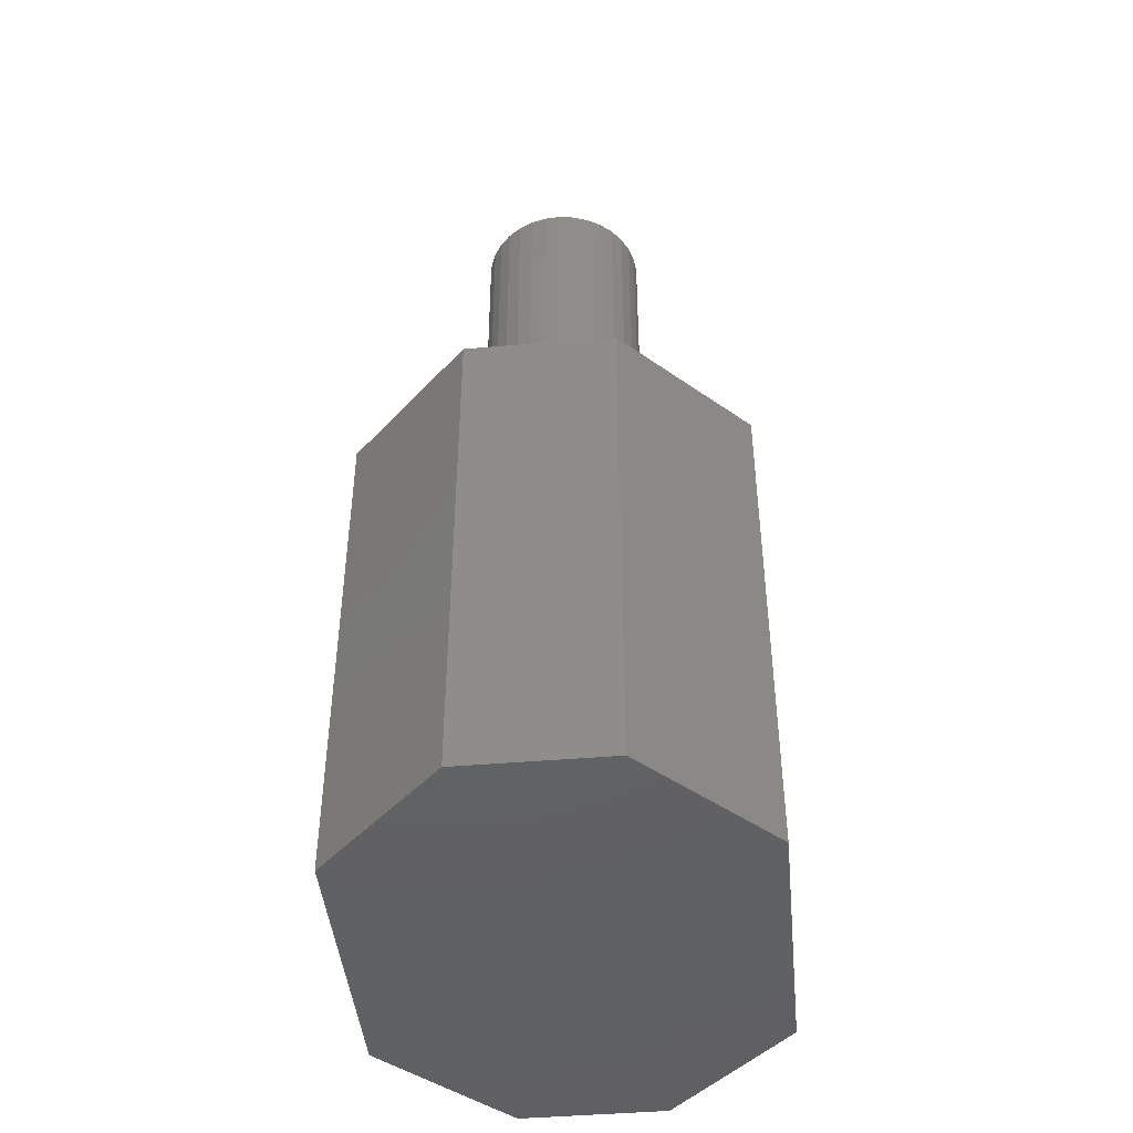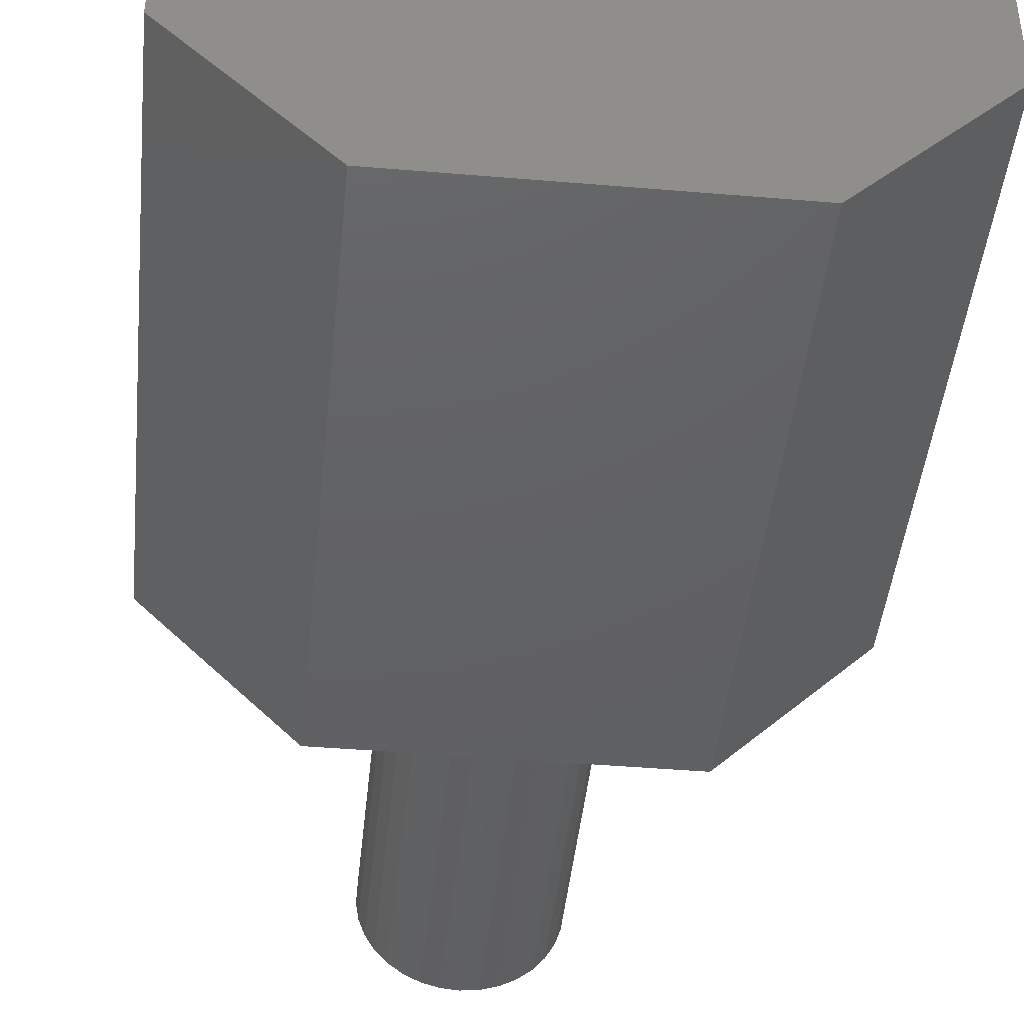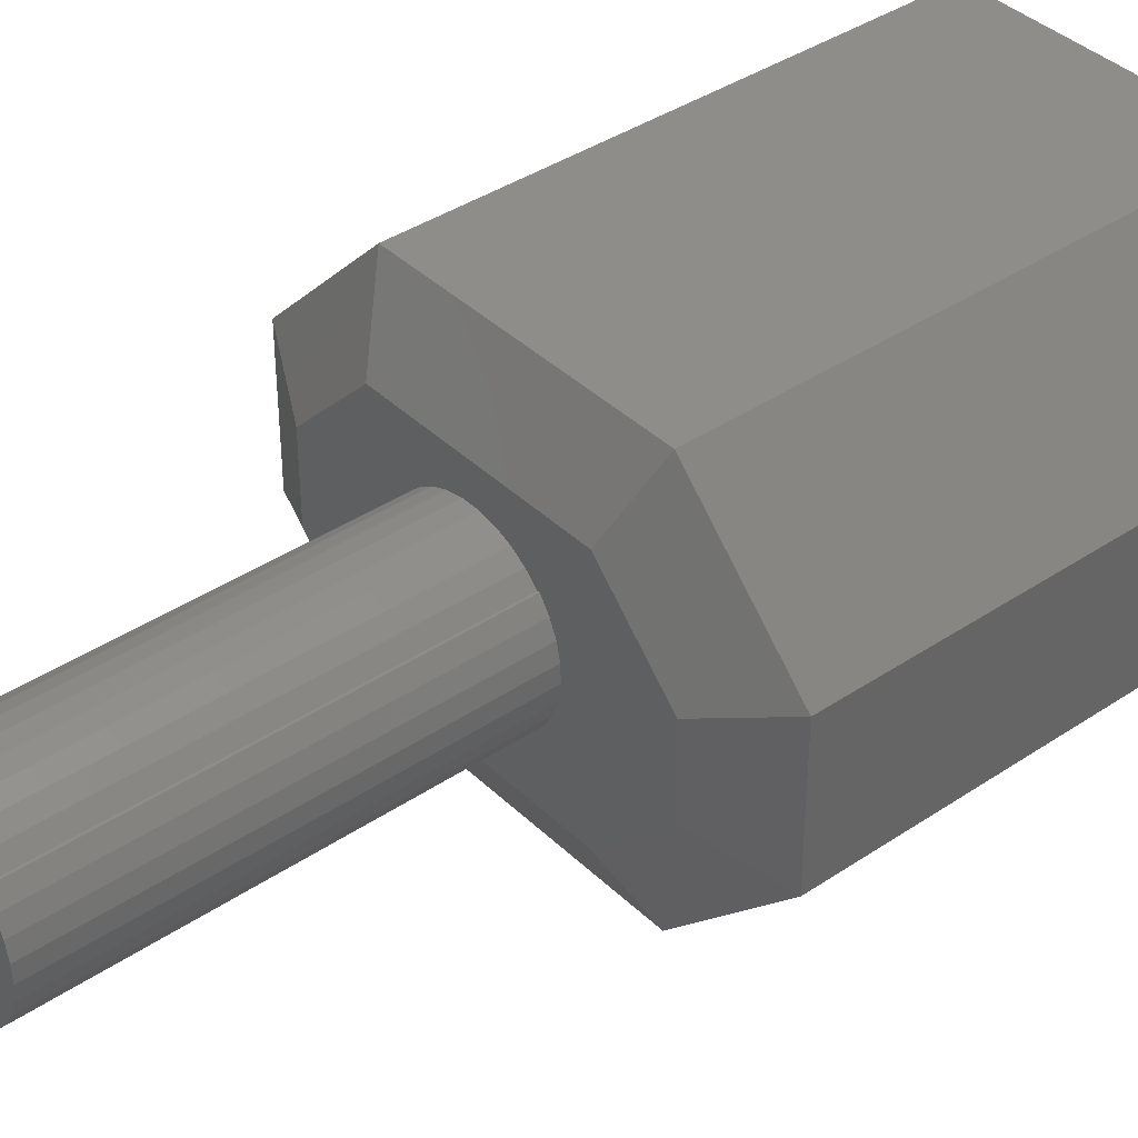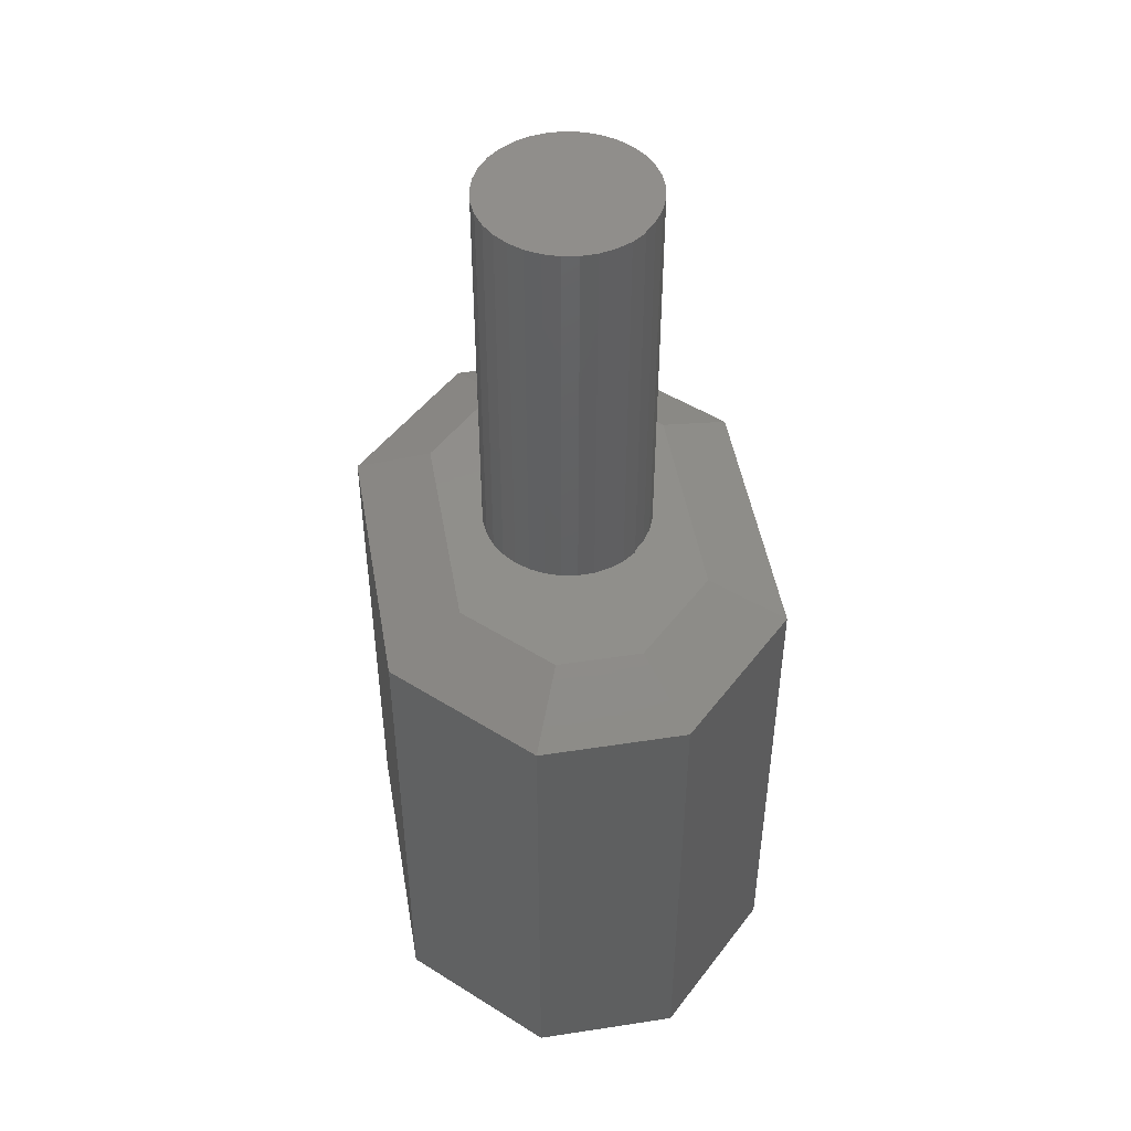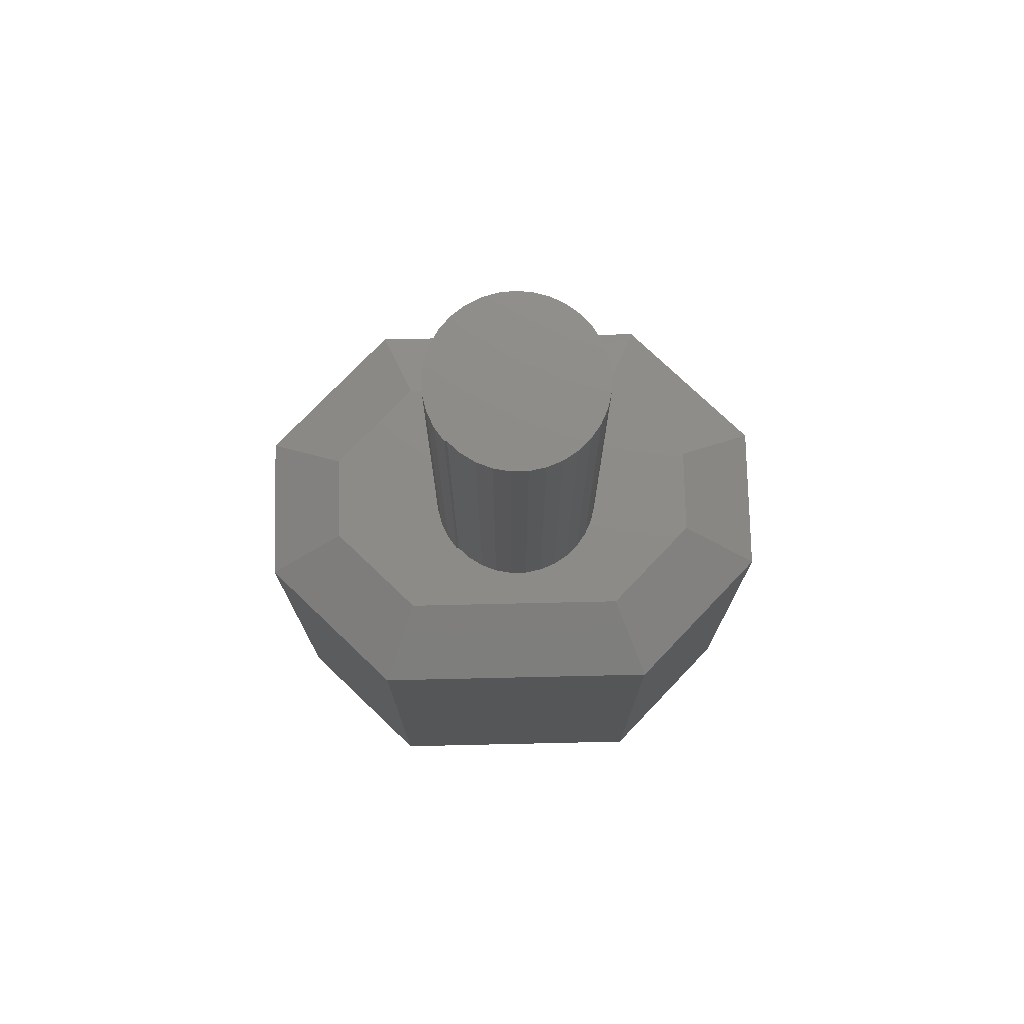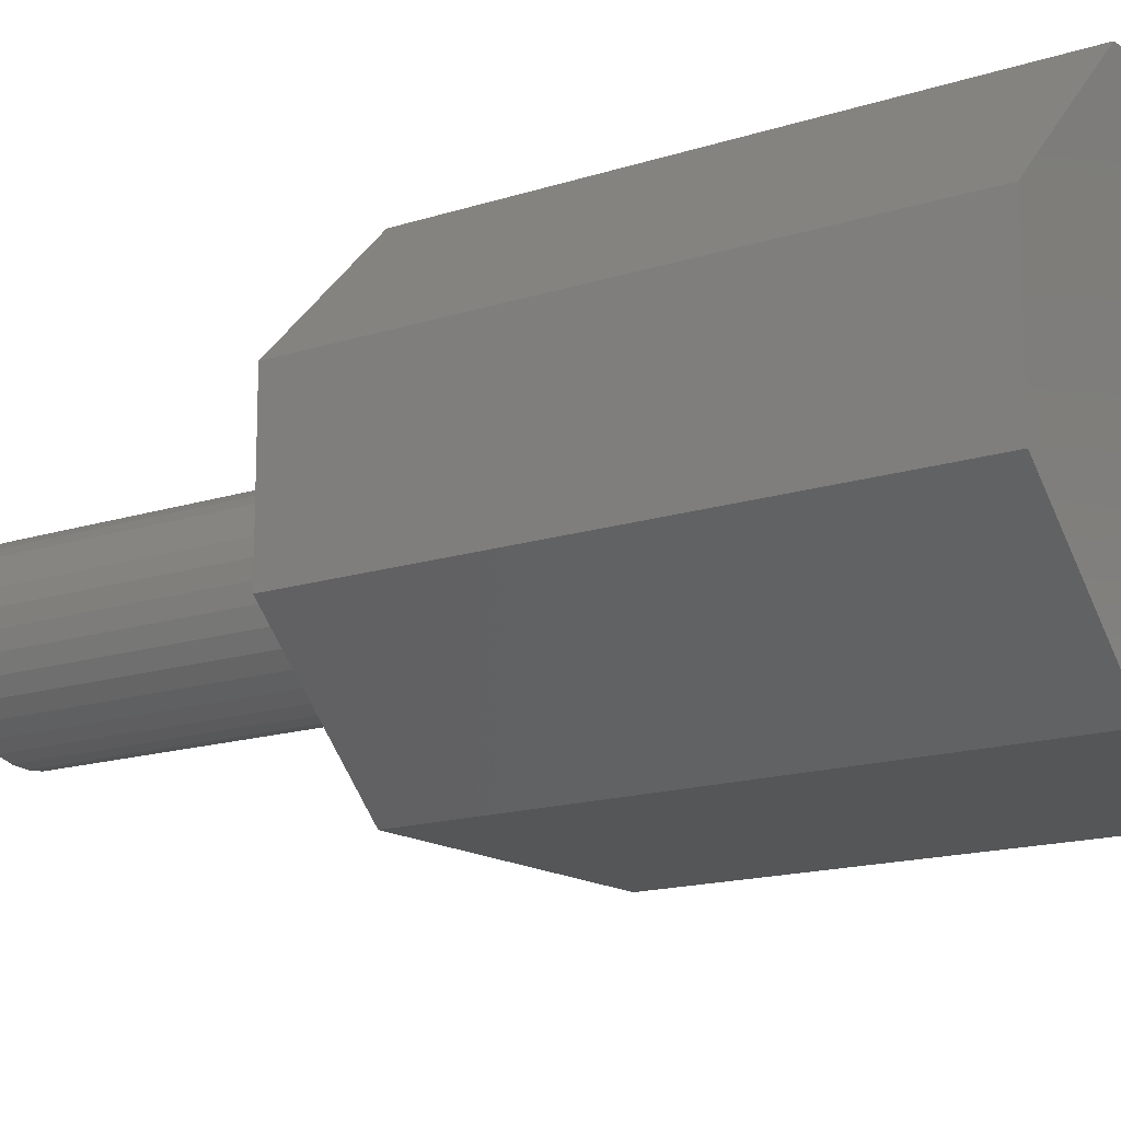
<metadata>
{"format":"stl","ext":"stl","renderer":"f3d","projection":"perspective","resolution":1024,"background":"white","views":[{"elev":-44.9,"azim":-84.4,"up":"+Z"},{"elev":-43.5,"azim":174.3,"up":"+Y"},{"elev":39.0,"azim":49.9,"up":"+Y"},{"elev":48.0,"azim":80.2,"up":"+Z"},{"elev":75.3,"azim":178.7,"up":"+Z"},{"elev":-15.1,"azim":125.1,"up":"+Y"}]}
</metadata>
<code>
# stl→obj: 115 verts, 222 faces
v -0.07812 -0.01562 0.4453
v -0.07812 -0.01562 0.8203
v -0.0802 -0.0006839 0.4453
v -0.0802 -0.0006839 0.8203
v -0.07942 0.01438 0.4453
v -0.07942 0.01438 0.8203
v -0.0758 0.02902 0.4453
v -0.0758 0.02902 0.8203
v -0.06948 0.04272 0.4453
v -0.06948 0.04272 0.8203
v -0.06068 0.05498 0.4453
v -0.06068 0.05498 0.8203
v -0.04973 0.06535 0.4453
v -0.04973 0.06535 0.8203
v -0.03701 0.07346 0.4453
v -0.03701 0.07346 0.8203
v -0.02299 0.07903 0.4453
v -0.02299 0.07903 0.8203
v -0.008174 0.08184 0.4453
v -0.008174 0.08184 0.8203
v 0.006911 0.08181 0.4453
v 0.006911 0.08181 0.8203
v 0.02172 0.07892 0.4453
v 0.02172 0.07892 0.8203
v 0.03571 0.07329 0.4453
v 0.03571 0.07329 0.8203
v 0.04839 0.06511 0.4453
v 0.04839 0.06511 0.8203
v 0.05929 0.05469 0.4453
v 0.05929 0.05469 0.8203
v 0.06139 0.05469 0.4453
v 0.06139 0.05469 0.8203
v 0.07006 0.04217 0.8203
v 0.05484 -0.05573 0.8203
v -0.04386 -0.06433 0.8203
v 0.04278 -0.06503 0.8203
v -0.03037 -0.0714 0.8203
v 0.02918 -0.07188 0.8203
v -0.01579 -0.0758 0.8203
v 0.01453 -0.07604 0.8203
v -0.000645 -0.07737 0.8203
v 0.07621 0.02823 0.8203
v 0.07961 0.01339 0.8203
v 0.08016 -0.001829 0.8203
v 0.07782 -0.01688 0.8203
v 0.07268 -0.03121 0.8203
v -0.07322 -0.03004 0.8203
v 0.06492 -0.04432 0.8203
v -0.06568 -0.04327 0.8203
v -0.05577 -0.05484 0.8203
v 0.07006 0.04217 0.4453
v 0.07621 0.02823 0.4453
v 0.07961 0.01339 0.4453
v 0.08016 -0.001829 0.4453
v 0.07782 -0.01688 0.4453
v 0.07268 -0.03121 0.4453
v 0.06492 -0.04432 0.4453
v 0.05484 -0.05573 0.4453
v 0.04278 -0.06503 0.4453
v 0.02918 -0.07188 0.4453
v 0.01453 -0.07604 0.4453
v -0.000645 -0.07737 0.4453
v -0.01579 -0.0758 0.4453
v -0.03037 -0.0714 0.4453
v -0.04386 -0.06433 0.4453
v -0.05577 -0.05484 0.4453
v -0.06568 -0.04327 0.4453
v -0.07322 -0.03004 0.4453
v 0.1807 -0.03947 0.4453
v 0.1061 -0.114 0.4453
v 0.005757 -0.114 0.4453
v -0.09827 -0.114 0.4453
v -0.1728 0.03905 0.4453
v -0.1728 -0.03947 0.4453
v -0.09827 0.1136 0.4453
v 0.1061 0.1136 0.4453
v 0.1807 0.03905 0.4453
v 0.25 0.06778 0.4106
v 0.1348 0.183 0.4106
v 0.25 -0.06819 0.4106
v 0.1348 -0.1834 0.4106
v 0.005757 -0.1834 0.4106
v -0.127 -0.1834 0.4106
v -0.2422 -0.06819 0.4106
v -0.2422 0.06778 0.4106
v -0.127 0.183 0.4106
v 0.1348 0.183 -0.07031
v -0.127 0.183 -0.07031
v 0.25 0.06778 -0.07031
v 0.25 -0.06819 -0.07031
v 0.1348 -0.1834 -0.07031
v 0.005757 -0.1834 -0.07031
v -0.127 -0.1834 -0.07031
v -0.2422 -0.06819 -0.07031
v -0.2422 0.06778 -0.07031
v -0.1094 -0.01317 0.0625
v -0.1094 -0.01317 0.3125
v -0.07197 -0.05058 0.0625
v -0.07197 -0.05058 0.3125
v -0.1094 0.01276 0.0625
v -0.1094 0.01276 0.3125
v -0.07197 0.05016 0.0625
v -0.07197 0.05016 0.3125
v 0.07979 0.05016 0.0625
v 0.07979 0.05016 0.3125
v 0.06292 0.05016 0.3125
v -0.06456 0.05016 0.3125
v 0.005757 -0.05058 0.0625
v 0.005757 -0.05058 0.3125
v 0.07979 -0.05058 0.0625
v 0.07979 -0.05058 0.3125
v 0.1172 -0.01317 0.0625
v 0.1172 0.01276 0.0625
v 0.1172 0.01276 0.3125
v 0.1172 -0.01317 0.3125
f 1 2 3
f 3 2 4
f 3 4 5
f 5 4 6
f 5 6 7
f 7 6 8
f 7 8 9
f 9 8 10
f 9 10 11
f 11 10 12
f 11 12 13
f 13 12 14
f 13 14 15
f 15 14 16
f 15 16 17
f 17 16 18
f 17 18 19
f 19 18 20
f 19 20 21
f 21 20 22
f 21 22 23
f 23 22 24
f 23 24 25
f 25 24 26
f 25 26 27
f 27 26 28
f 27 28 29
f 29 28 30
f 31 29 32
f 32 29 30
f 22 20 18
f 22 18 24
f 24 18 16
f 24 16 26
f 26 16 14
f 26 14 28
f 28 14 12
f 32 10 33
f 34 35 36
f 36 35 37
f 36 37 38
f 38 37 39
f 38 39 40
f 40 39 41
f 30 28 12
f 30 12 10
f 30 10 32
f 33 10 42
f 42 10 8
f 42 8 43
f 43 8 6
f 43 6 44
f 44 6 4
f 44 4 45
f 45 4 2
f 45 2 46
f 46 2 47
f 46 47 48
f 48 47 49
f 48 49 34
f 34 49 50
f 34 50 35
f 31 32 51
f 51 32 33
f 51 33 52
f 52 33 42
f 52 42 53
f 53 42 43
f 53 43 54
f 54 43 44
f 54 44 55
f 55 44 45
f 55 45 56
f 56 45 46
f 56 46 57
f 57 46 48
f 57 48 58
f 58 48 34
f 58 34 59
f 59 34 36
f 59 36 60
f 60 36 38
f 60 38 61
f 61 38 40
f 61 40 62
f 62 40 41
f 62 41 63
f 63 41 39
f 63 39 64
f 64 39 37
f 64 37 65
f 65 37 35
f 65 35 66
f 66 35 50
f 66 50 67
f 67 50 49
f 67 49 68
f 68 49 47
f 68 47 1
f 1 47 2
f 69 53 54
f 70 69 54
f 70 54 55
f 70 55 56
f 70 56 57
f 70 57 58
f 70 58 59
f 70 59 60
f 70 60 71
f 71 60 61
f 71 61 62
f 71 62 63
f 71 63 72
f 73 74 72
f 73 72 3
f 73 3 5
f 73 5 75
f 72 63 64
f 72 64 65
f 72 65 66
f 72 66 67
f 72 67 68
f 72 68 1
f 72 1 3
f 75 5 7
f 75 7 9
f 75 9 11
f 75 11 13
f 75 13 15
f 75 15 17
f 76 75 17
f 76 17 19
f 76 19 21
f 76 21 23
f 76 23 25
f 76 25 27
f 76 27 29
f 76 29 31
f 76 31 51
f 76 51 52
f 76 52 53
f 76 53 69
f 76 69 77
f 78 79 77
f 77 79 76
f 80 78 69
f 69 78 77
f 81 80 70
f 70 80 69
f 82 81 71
f 71 81 70
f 83 82 72
f 72 82 71
f 84 83 74
f 74 83 72
f 85 84 73
f 73 84 74
f 86 85 75
f 75 85 73
f 79 86 76
f 76 86 75
f 87 88 79
f 79 88 86
f 89 87 78
f 78 87 79
f 90 89 80
f 80 89 78
f 91 90 81
f 81 90 80
f 92 91 82
f 82 91 81
f 93 92 83
f 83 92 82
f 94 93 84
f 84 93 83
f 95 94 85
f 85 94 84
f 88 95 86
f 86 95 85
f 93 88 92
f 92 88 87
f 92 87 91
f 91 87 89
f 91 89 90
f 95 88 94
f 94 88 93
f 96 97 98
f 98 97 99
f 100 101 96
f 96 101 97
f 102 103 100
f 100 103 101
f 104 105 106
f 104 106 107
f 104 107 103
f 104 103 102
f 98 99 108
f 108 99 109
f 108 109 110
f 110 109 111
f 112 113 110
f 110 113 104
f 110 104 108
f 108 104 102
f 108 102 98
f 100 96 102
f 102 96 98
f 113 114 104
f 104 114 105
f 103 107 109
f 103 109 99
f 103 99 97
f 103 97 101
f 106 105 111
f 111 105 114
f 111 114 115
f 106 111 107
f 107 111 109
f 110 111 112
f 112 111 115
f 112 115 113
f 113 115 114

</code>
